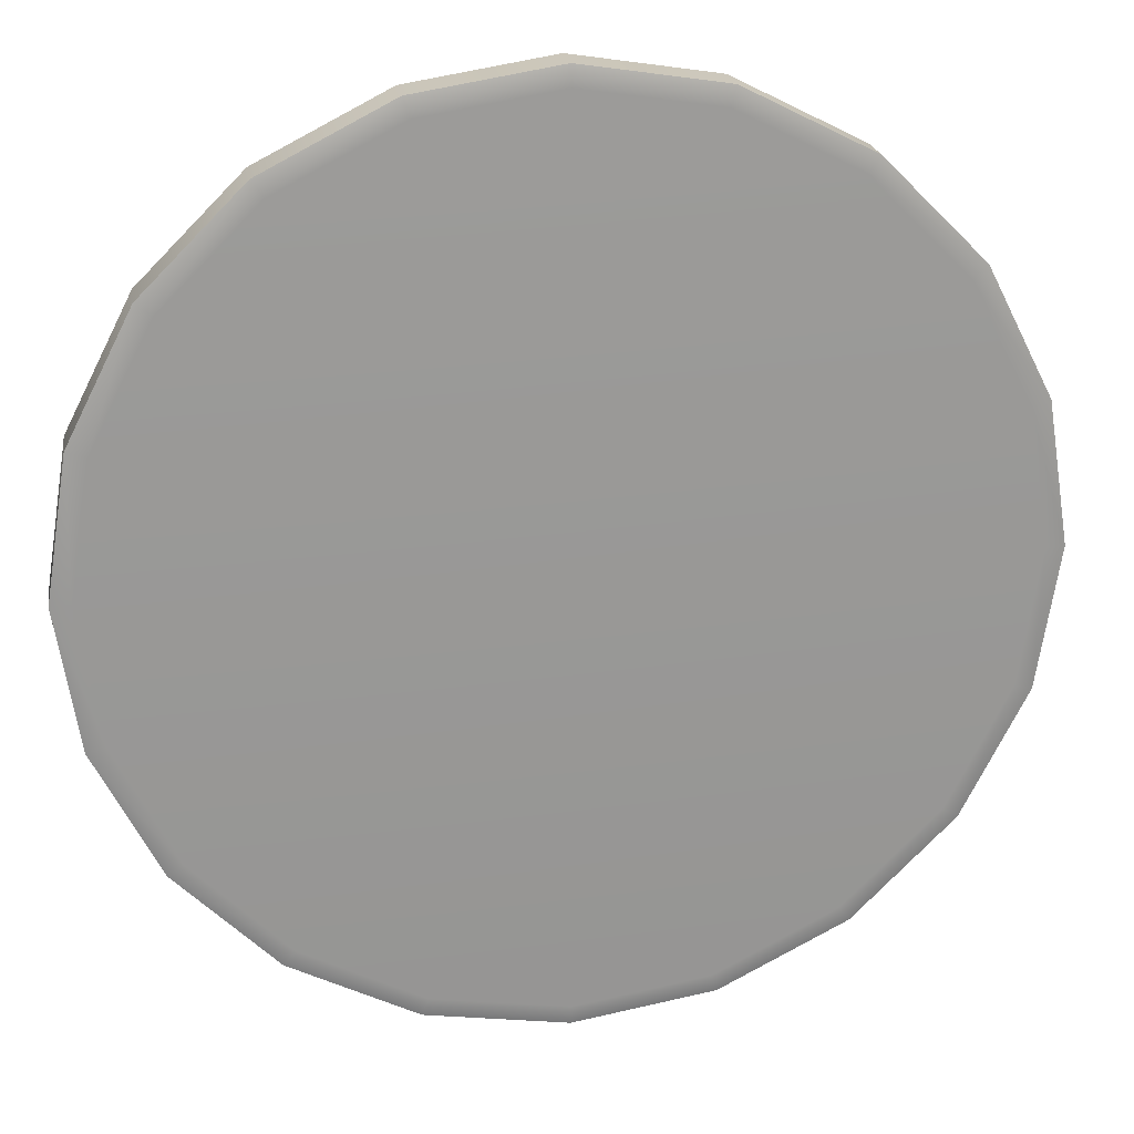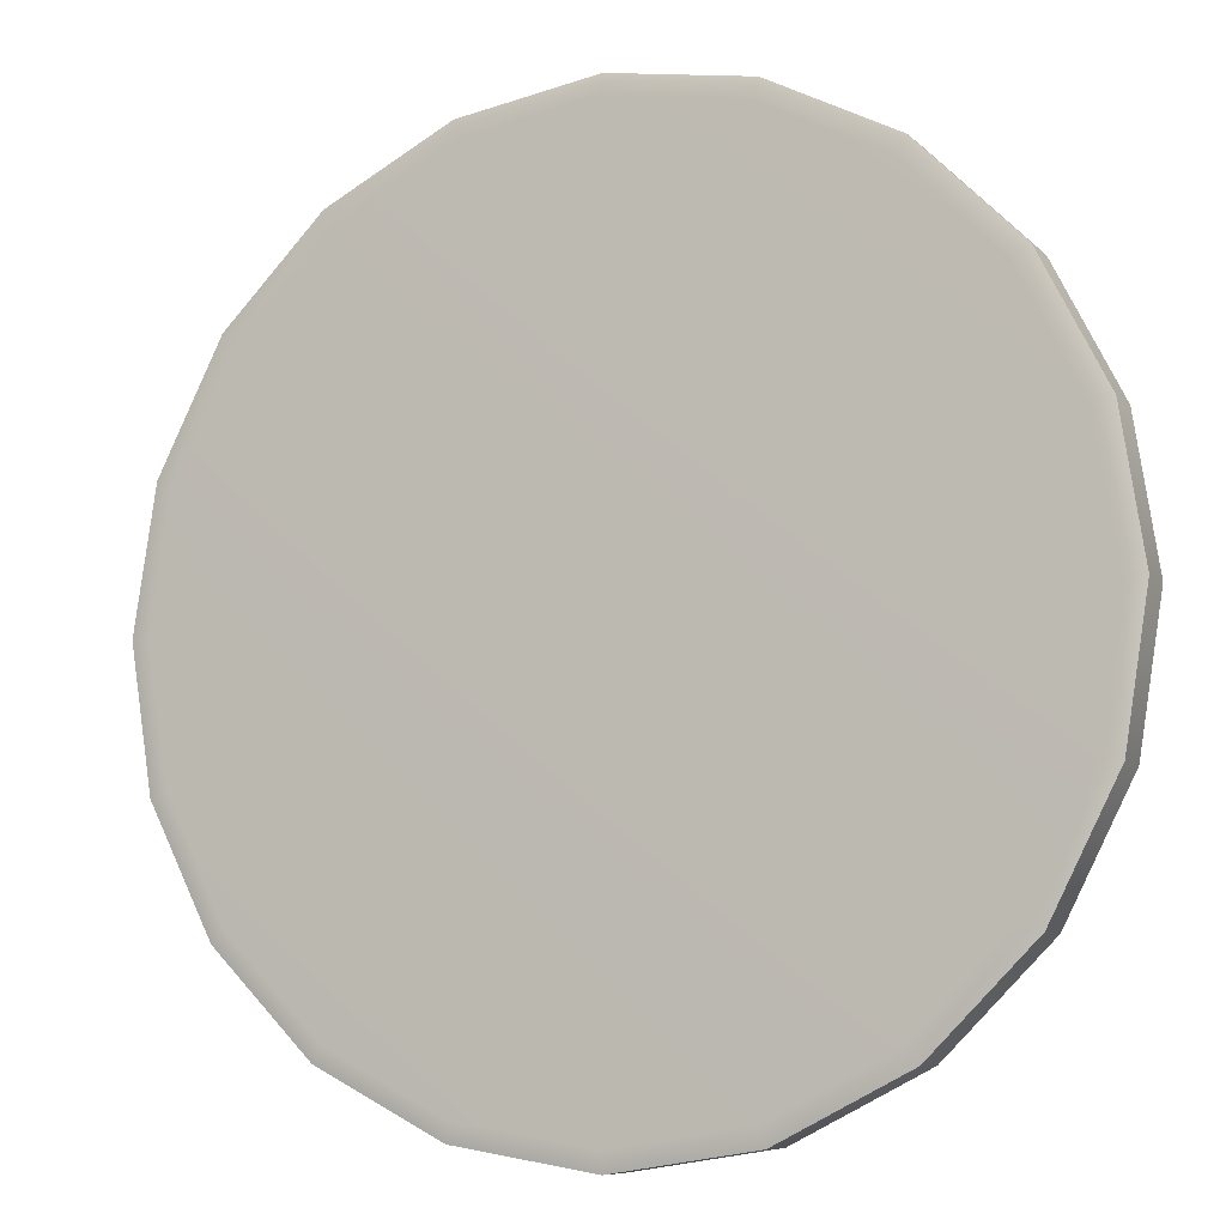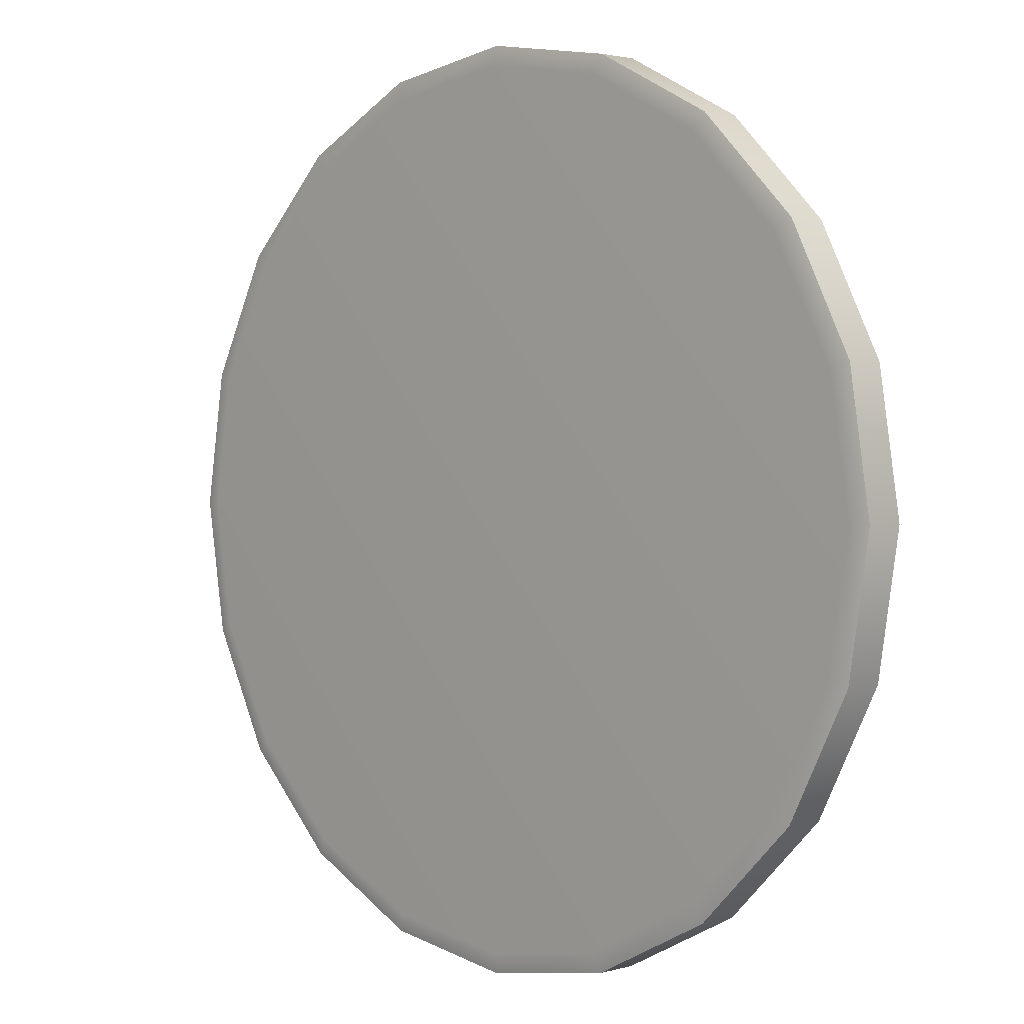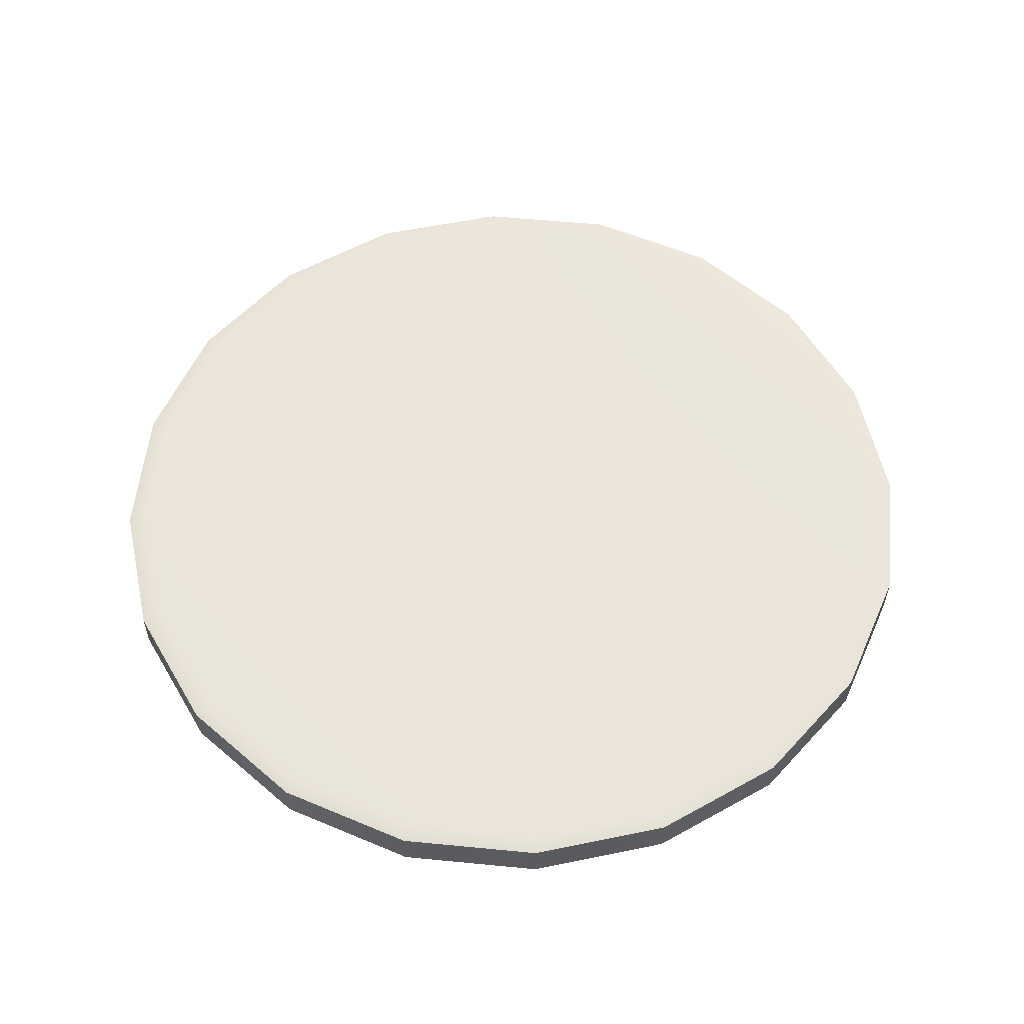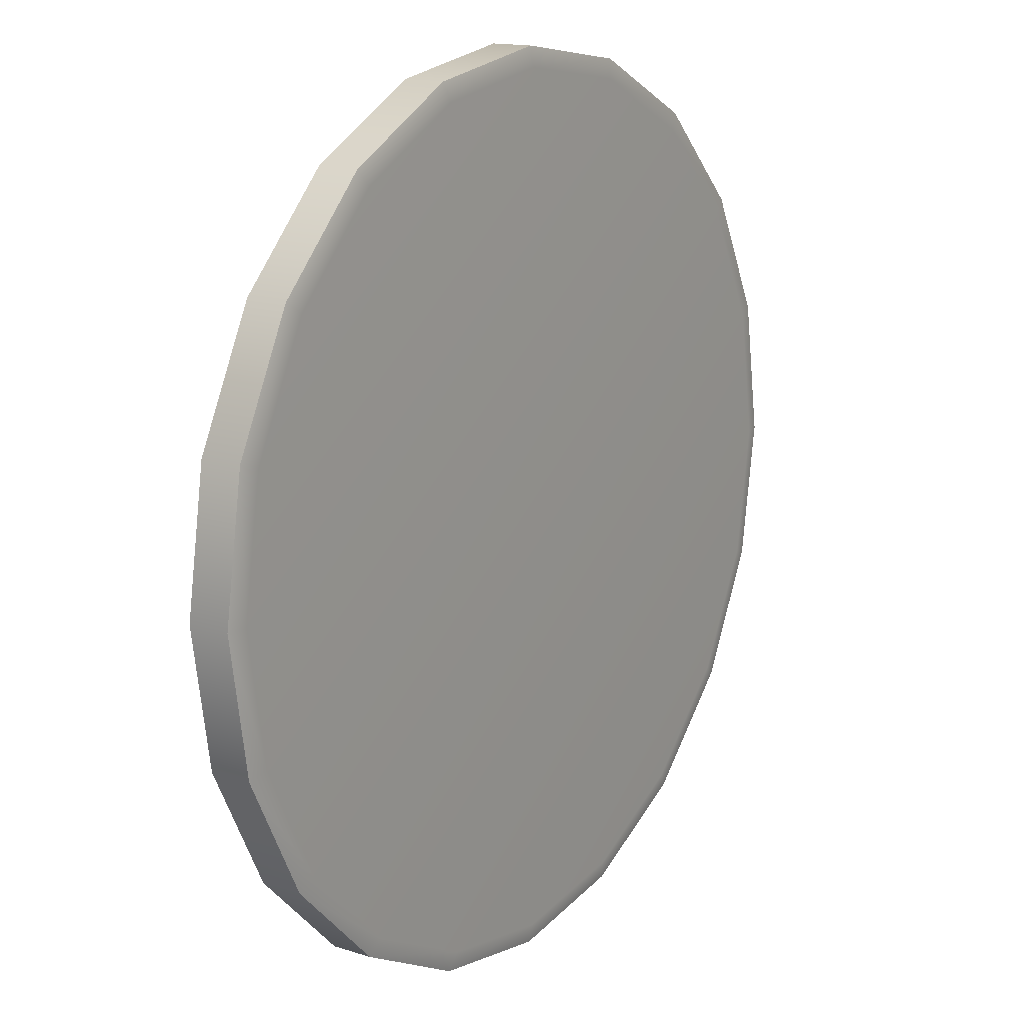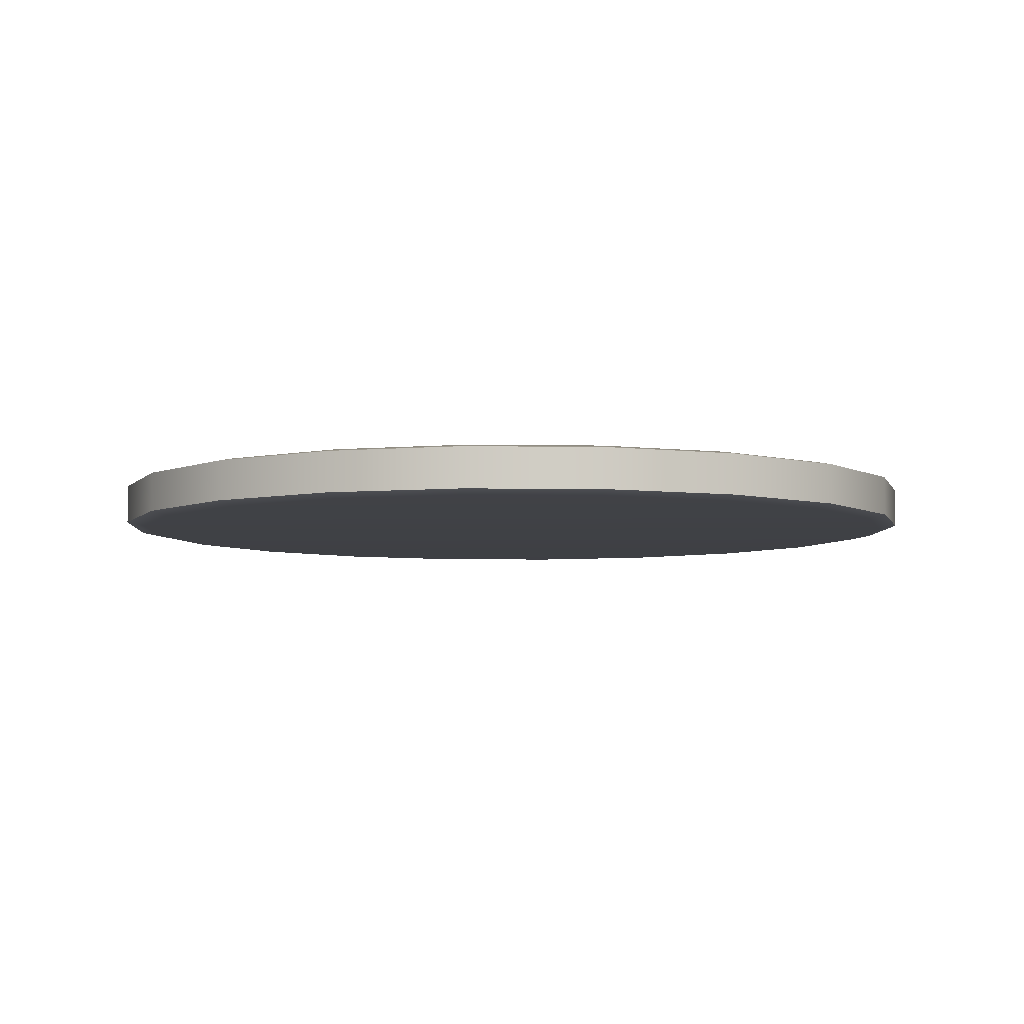
<metadata>
{"format":"obj","ext":"obj","renderer":"f3d","projection":"perspective","resolution":1024,"background":"white","views":[{"elev":21.7,"azim":170.7,"up":"+Z"},{"elev":-8.1,"azim":24.5,"up":"+Z"},{"elev":2.0,"azim":-134.7,"up":"+Z"},{"elev":56.3,"azim":-147.2,"up":"+Y"},{"elev":15.2,"azim":124.2,"up":"+Z"},{"elev":-5.6,"azim":24.1,"up":"+Y"}]}
</metadata>
<code>
g default
v 1.046 -0.06327 -0.3398
v 0.8897 -0.06327 -0.6464
v 0.6464 -0.06327 -0.8897
v 0.3398 -0.06327 -1.046
v 0 -0.06327 -1.1
v -0.3398 -0.06327 -1.046
v -0.6464 -0.06327 -0.8897
v -0.8897 -0.06327 -0.6464
v -1.046 -0.06327 -0.3398
v -1.1 -0.06327 0
v -1.046 -0.06327 0.3398
v -0.8897 -0.06327 0.6464
v -0.6464 -0.06327 0.8897
v -0.3398 -0.06327 1.046
v 0 -0.06327 1.1
v 0.3398 -0.06327 1.046
v 0.6464 -0.06327 0.8897
v 0.8897 -0.06327 0.6464
v 1.046 -0.06327 0.3398
v 1.1 -0.06327 0
v 1.094 -0.05299 -0.3554
v 0.9304 -0.05299 -0.676
v 0.676 -0.05299 -0.9304
v 0.3554 -0.05299 -1.094
v 0 -0.05299 -1.15
v -0.3554 -0.05299 -1.094
v -0.676 -0.05299 -0.9304
v -0.9304 -0.05299 -0.676
v -1.094 -0.05299 -0.3554
v -1.15 -0.05299 0
v -1.094 -0.05299 0.3554
v -0.9304 -0.05299 0.676
v -0.676 -0.05299 0.9304
v -0.3554 -0.05299 1.094
v -0 -0.05299 1.15
v 0.3554 -0.05299 1.094
v 0.676 -0.05299 0.9304
v 0.9304 -0.05299 0.676
v 1.094 -0.05299 0.3554
v 1.15 -0.05299 0
v 1.094 0.05299 -0.3554
v 0.9304 0.05299 -0.676
v 0.676 0.05299 -0.9304
v 0.3554 0.05299 -1.094
v 0 0.05299 -1.15
v -0.3554 0.05299 -1.094
v -0.676 0.05299 -0.9304
v -0.9304 0.05299 -0.676
v -1.094 0.05299 -0.3554
v -1.15 0.05299 0
v -1.094 0.05299 0.3554
v -0.9304 0.05299 0.676
v -0.676 0.05299 0.9304
v -0.3554 0.05299 1.094
v -0 0.05299 1.15
v 0.3554 0.05299 1.094
v 0.676 0.05299 0.9304
v 0.9304 0.05299 0.676
v 1.094 0.05299 0.3554
v 1.15 0.05299 0
v 1.046 0.06327 -0.3398
v 0.8897 0.06327 -0.6464
v 0.6464 0.06327 -0.8897
v 0.3398 0.06327 -1.046
v 0 0.06327 -1.1
v -0.3398 0.06327 -1.046
v -0.6464 0.06327 -0.8897
v -0.8897 0.06327 -0.6464
v -1.046 0.06327 -0.3398
v -1.1 0.06327 0
v -1.046 0.06327 0.3398
v -0.8897 0.06327 0.6464
v -0.6464 0.06327 0.8897
v -0.3398 0.06327 1.046
v 0 0.06327 1.1
v 0.3398 0.06327 1.046
v 0.6464 0.06327 0.8897
v 0.8897 0.06327 0.6464
v 1.046 0.06327 0.3398
v 1.1 0.06327 0
v 0 -0.06327 0
v 0 0.06327 0
g Loonie_Geo
f 1 2 22 21
f 2 3 23 22
f 3 4 24 23
f 4 5 25 24
f 5 6 26 25
f 6 7 27 26
f 7 8 28 27
f 8 9 29 28
f 9 10 30 29
f 10 11 31 30
f 11 12 32 31
f 12 13 33 32
f 13 14 34 33
f 14 15 35 34
f 15 16 36 35
f 16 17 37 36
f 17 18 38 37
f 18 19 39 38
f 19 20 40 39
f 20 1 21 40
f 21 22 42 41
f 22 23 43 42
f 23 24 44 43
f 24 25 45 44
f 25 26 46 45
f 26 27 47 46
f 27 28 48 47
f 28 29 49 48
f 29 30 50 49
f 30 31 51 50
f 31 32 52 51
f 32 33 53 52
f 33 34 54 53
f 34 35 55 54
f 35 36 56 55
f 36 37 57 56
f 37 38 58 57
f 38 39 59 58
f 39 40 60 59
f 40 21 41 60
f 41 42 62 61
f 42 43 63 62
f 43 44 64 63
f 44 45 65 64
f 45 46 66 65
f 46 47 67 66
f 47 48 68 67
f 48 49 69 68
f 49 50 70 69
f 50 51 71 70
f 51 52 72 71
f 52 53 73 72
f 53 54 74 73
f 54 55 75 74
f 55 56 76 75
f 56 57 77 76
f 57 58 78 77
f 58 59 79 78
f 59 60 80 79
f 60 41 61 80
f 2 1 81
f 3 2 81
f 4 3 81
f 5 4 81
f 6 5 81
f 7 6 81
f 8 7 81
f 9 8 81
f 10 9 81
f 11 10 81
f 12 11 81
f 13 12 81
f 14 13 81
f 15 14 81
f 16 15 81
f 17 16 81
f 18 17 81
f 19 18 81
f 20 19 81
f 1 20 81
f 61 62 82
f 62 63 82
f 63 64 82
f 64 65 82
f 65 66 82
f 66 67 82
f 67 68 82
f 68 69 82
f 69 70 82
f 70 71 82
f 71 72 82
f 72 73 82
f 73 74 82
f 74 75 82
f 75 76 82
f 76 77 82
f 77 78 82
f 78 79 82
f 79 80 82
f 80 61 82

</code>
